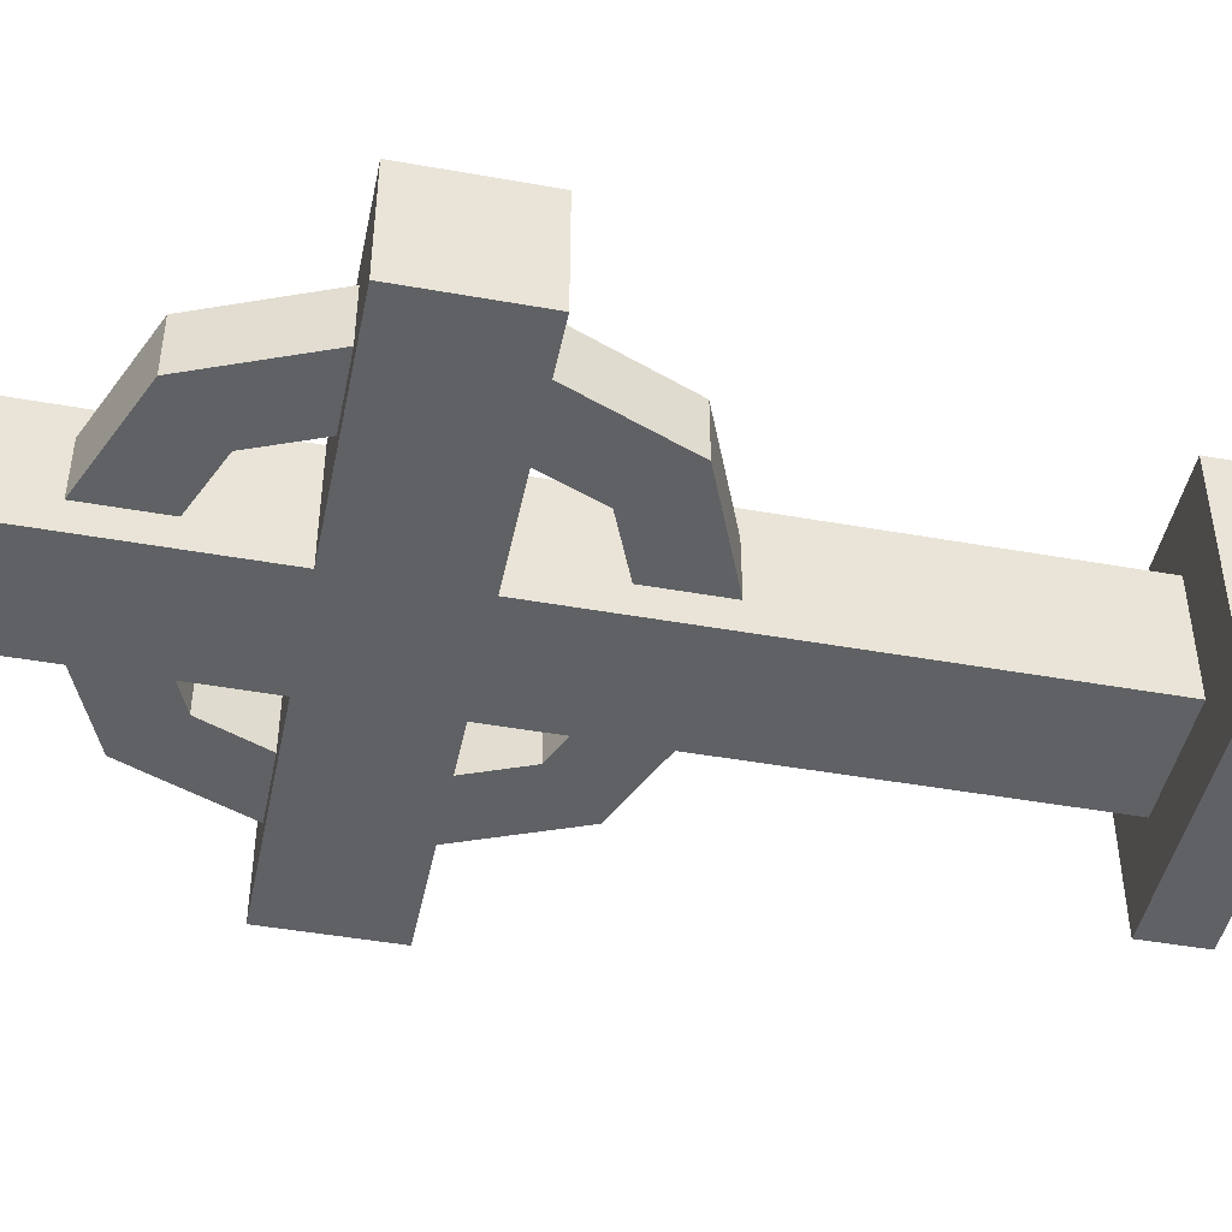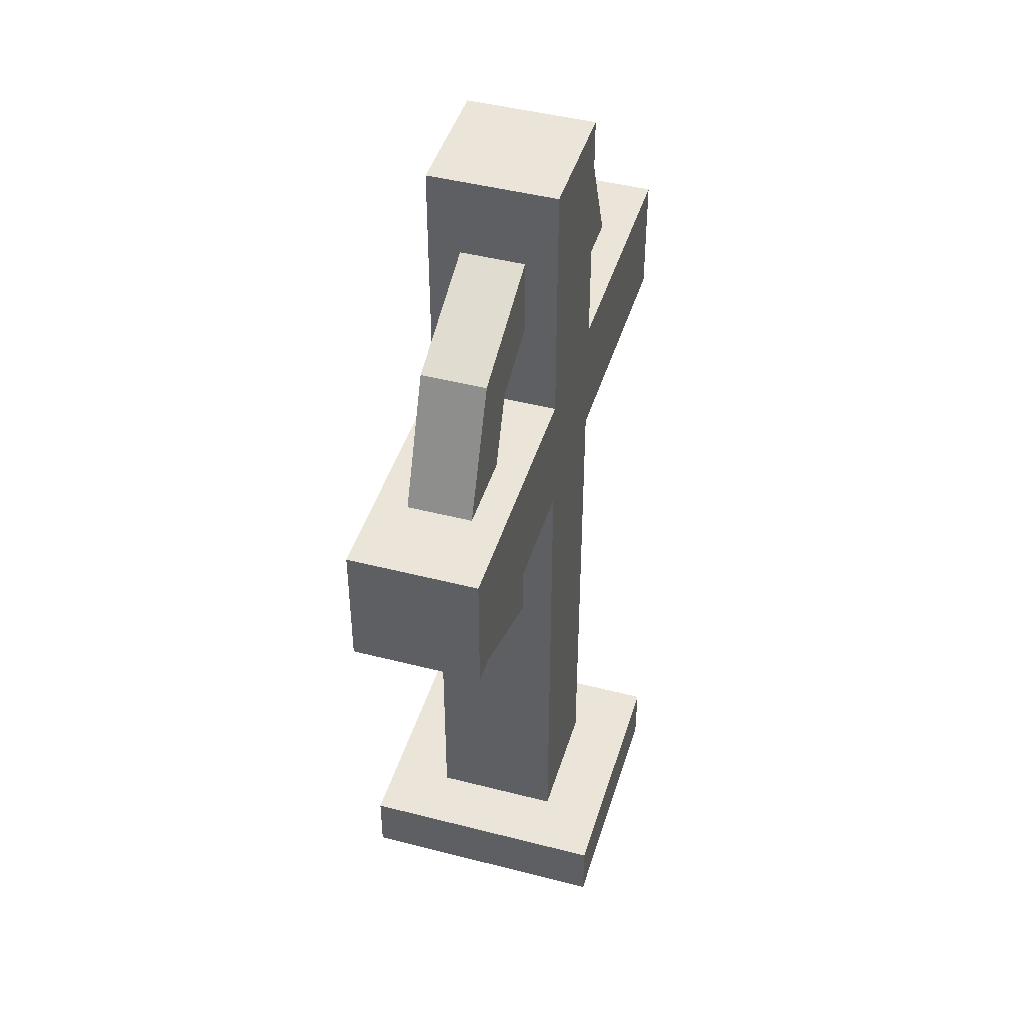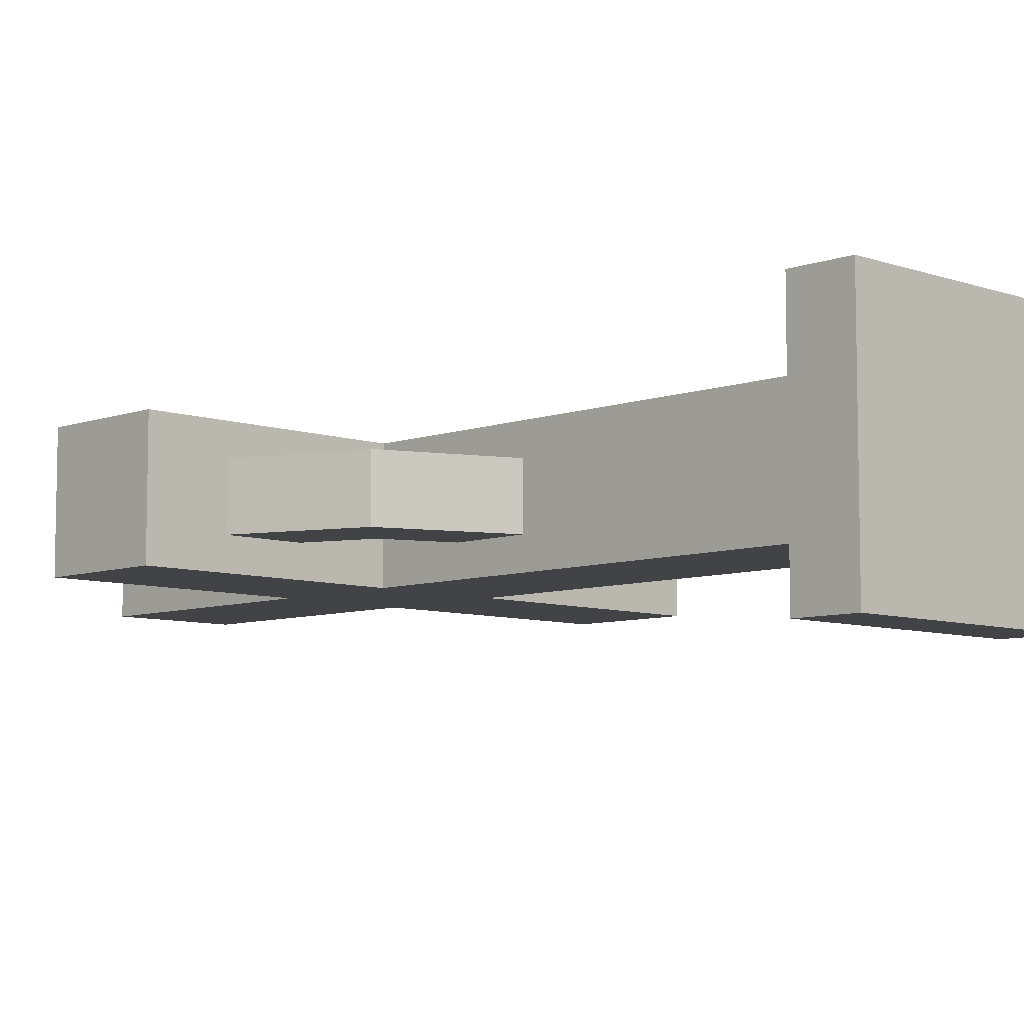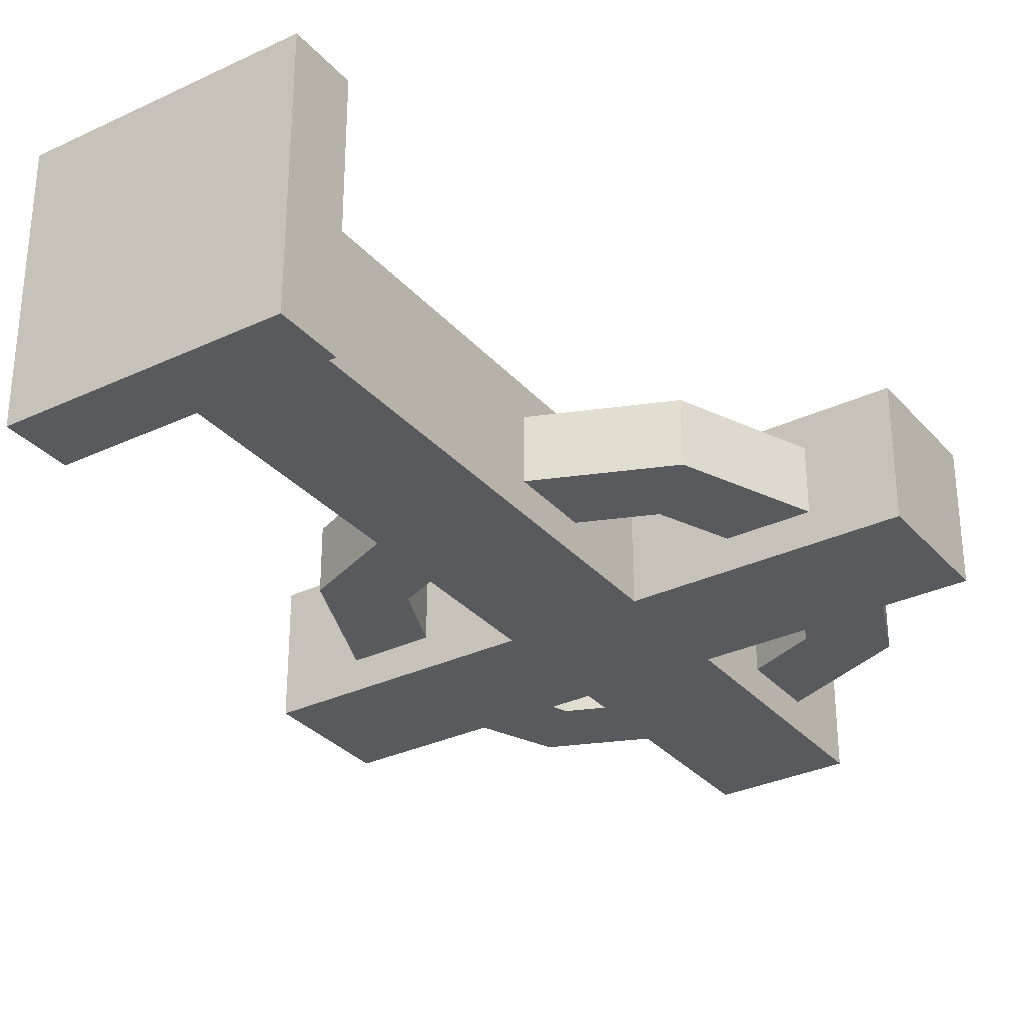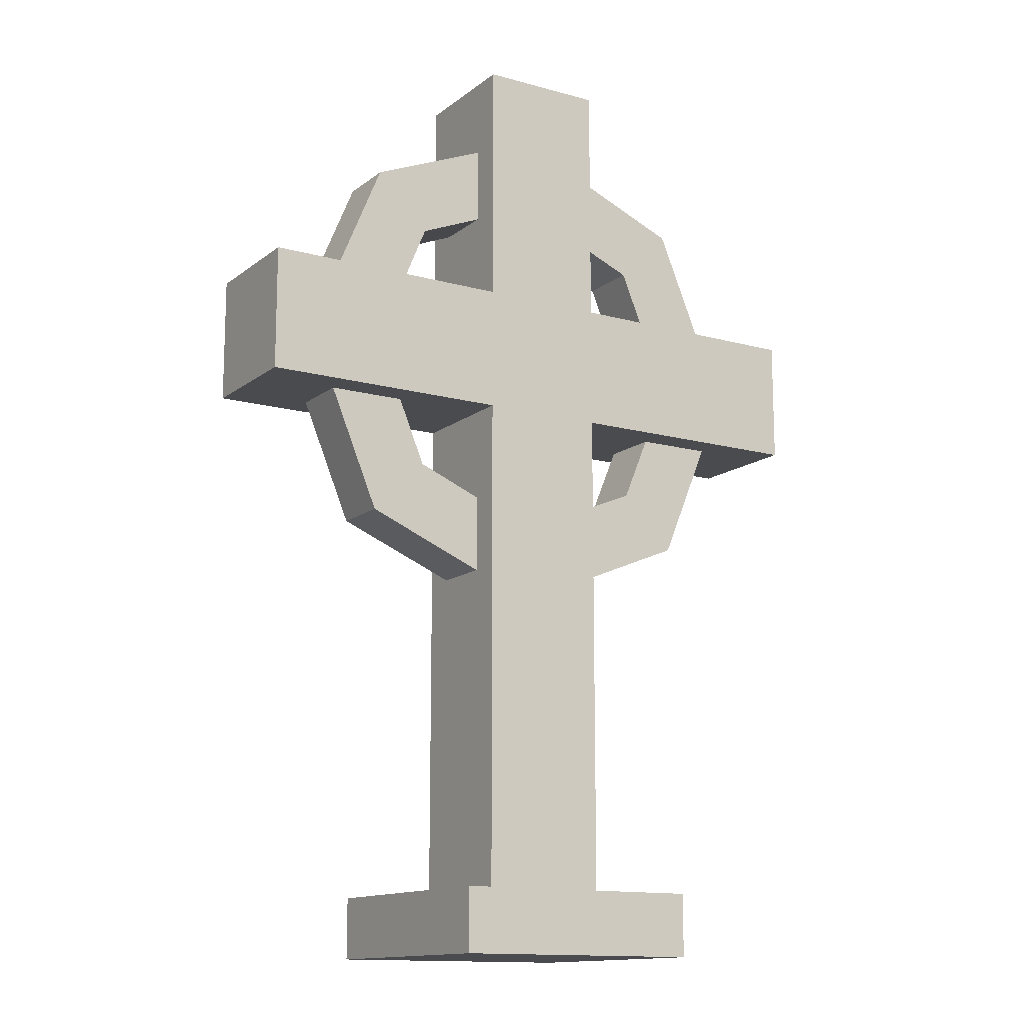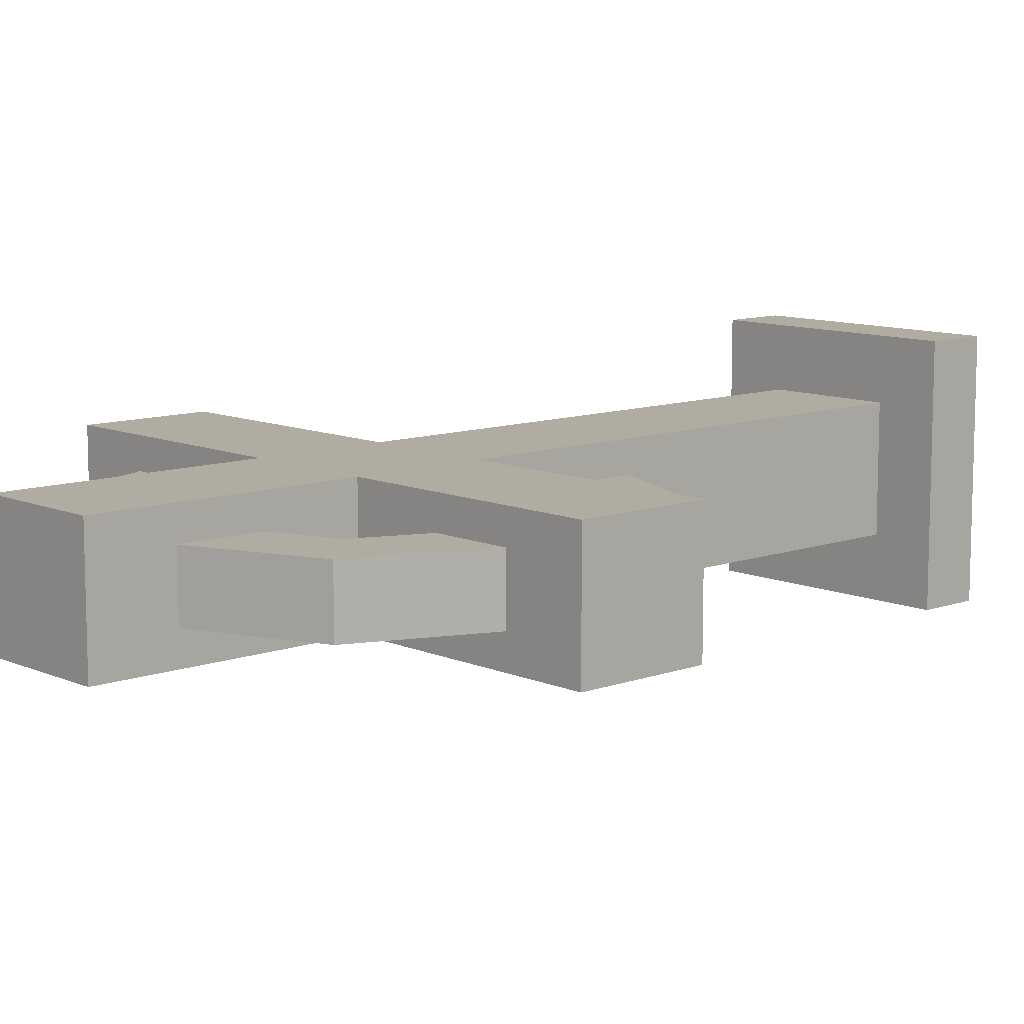
<metadata>
{"format":"obj","ext":"obj","renderer":"f3d","projection":"perspective","resolution":1024,"background":"white","views":[{"elev":-45.6,"azim":-101.6,"up":"+Z"},{"elev":44.8,"azim":-73.3,"up":"+Y"},{"elev":-7.5,"azim":-44.4,"up":"+Z"},{"elev":-31.6,"azim":33.7,"up":"+Z"},{"elev":-13.7,"azim":-31.7,"up":"+Y"},{"elev":10.2,"azim":-132.4,"up":"+Z"}]}
</metadata>
<code>
o 7_Cube.008
v -0.0625 -0.4375 0.0625
v -0.0625 0.0625 0.0625
v -0.0625 -0.4375 -0.0625
v -0.0625 0.0625 -0.0625
v 0.0625 -0.4375 0.0625
v 0.0625 0.0625 0.0625
v 0.0625 -0.4375 -0.0625
v 0.0625 0.0625 -0.0625
v -0.0625 0.1875 0.0625
v -0.0625 0.1875 -0.0625
v 0.0625 0.1875 -0.0625
v 0.0625 0.1875 0.0625
v -0.0625 0.4375 0.0625
v -0.0625 0.4375 -0.0625
v 0.0625 0.4375 -0.0625
v 0.0625 0.4375 0.0625
v 0.3125 0.0625 -0.0625
v 0.3125 0.0625 0.0625
v 0.3125 0.1875 -0.0625
v 0.3125 0.1875 0.0625
v -0.3125 0.0625 0.0625
v -0.3125 0.0625 -0.0625
v -0.3125 0.1875 0.0625
v -0.3125 0.1875 -0.0625
v 0 0.3835 0.03125
v -0.1828 0.3078 0.03125
v -0.2585 0.125 0.03125
v -0.1828 -0.05781 0.03125
v 0 -0.1335 0.03125
v 0.1828 -0.05781 0.03125
v 0.2585 0.125 0.03125
v 0.1828 0.3078 0.03125
v 0 0.306 0.03125
v -0.128 0.253 0.03125
v -0.181 0.125 0.03125
v -0.128 -0.002968 0.03125
v 0 -0.05597 0.03125
v 0.128 -0.002968 0.03125
v 0.181 0.125 0.03125
v 0.128 0.253 0.03125
v 0 0.3835 -0.03125
v -0.1828 0.3078 -0.03125
v -0.2585 0.125 -0.03125
v -0.1828 -0.05781 -0.03125
v 0 -0.1335 -0.03125
v 0.1828 -0.05781 -0.03125
v 0.2585 0.125 -0.03125
v 0.1828 0.3078 -0.03125
v 0 0.306 -0.03125
v -0.128 0.253 -0.03125
v -0.181 0.125 -0.03125
v -0.128 -0.002968 -0.03125
v 0 -0.05597 -0.03125
v 0.128 -0.002968 -0.03125
v 0.181 0.125 -0.03125
v 0.128 0.253 -0.03125
v -0.0625 -0.5 0.0625
v -0.0625 -0.5 -0.0625
v 0.0625 -0.5 0.0625
v 0.0625 -0.5 -0.0625
v 0.125 -0.4375 0.0625
v 0.125 -0.4375 -0.0625
v 0.125 -0.5 0.0625
v 0.125 -0.5 -0.0625
v -0.125 -0.4375 -0.0625
v -0.125 -0.4375 0.0625
v -0.125 -0.5 -0.0625
v -0.125 -0.5 0.0625
v 0.0625 -0.4375 -0.0625
v -0.0625 -0.4375 -0.0625
v 0.0625 -0.5 -0.0625
v -0.0625 -0.5 -0.0625
v 0.125 -0.4375 -0.0625
v 0.125 -0.5 -0.0625
v -0.125 -0.5 -0.0625
v -0.125 -0.4375 -0.0625
v 0.0625 -0.4375 -0.125
v -0.0625 -0.4375 -0.125
v 0.0625 -0.5 -0.125
v -0.0625 -0.5 -0.125
v 0.125 -0.4375 -0.125
v 0.125 -0.5 -0.125
v -0.125 -0.5 -0.125
v -0.125 -0.4375 -0.125
v -0.0625 -0.4375 0.125
v 0.0625 -0.4375 0.125
v -0.0625 -0.5 0.125
v 0.0625 -0.5 0.125
v 0.125 -0.5 0.125
v 0.125 -0.4375 0.125
v -0.125 -0.4375 0.125
v -0.125 -0.5 0.125
f 1 2 4 3
f 3 4 8 7
f 7 8 6 5
f 5 6 2 1
f 5 1 85 86
f 8 4 10 11
f 12 11 15 16
f 12 6 18 20
f 10 4 22 24
f 2 6 12 9
f 15 14 13 16
f 10 9 13 14
f 9 12 16 13
f 11 10 14 15
f 18 17 19 20
f 11 12 20 19
f 6 8 17 18
f 8 11 19 17
f 22 21 23 24
f 9 10 24 23
f 2 9 23 21
f 4 2 21 22
f 32 25 33 40
f 31 32 40 39
f 30 31 39 38
f 29 30 38 37
f 28 29 37 36
f 27 28 36 35
f 26 27 35 34
f 25 26 34 33
f 48 56 49 41
f 47 55 56 48
f 46 54 55 47
f 45 53 54 46
f 44 52 53 45
f 43 51 52 44
f 42 50 51 43
f 41 49 50 42
f 35 36 52 51
f 29 28 44 45
f 36 37 53 52
f 30 29 45 46
f 37 38 54 53
f 31 30 46 47
f 38 39 55 54
f 32 31 47 48
f 39 40 56 55
f 25 32 48 41
f 26 25 41 42
f 40 33 49 56
f 33 34 50 49
f 27 26 42 43
f 34 35 51 50
f 28 27 43 44
f 58 60 59 57
f 60 58 72 71
f 57 59 88 87
f 66 68 92 91
f 62 61 63 64
f 58 67 75 72
f 59 60 64 63
f 7 5 61 62
f 66 65 67 68
f 1 3 65 66
f 58 57 68 67
f 7 62 73 69
f 76 70 78 84
f 71 72 80 79
f 69 73 81 77
f 67 65 76 75
f 3 7 69 70
f 64 60 71 74
f 65 3 70 76
f 62 64 74 73
f 78 77 79 80
f 79 77 81 82
f 78 80 83 84
f 74 71 79 82
f 73 74 82 81
f 70 69 77 78
f 72 75 83 80
f 75 76 84 83
f 86 85 87 88
f 87 85 91 92
f 86 88 89 90
f 59 63 89 88
f 68 57 87 92
f 63 61 90 89
f 61 5 86 90
f 1 66 91 85

</code>
